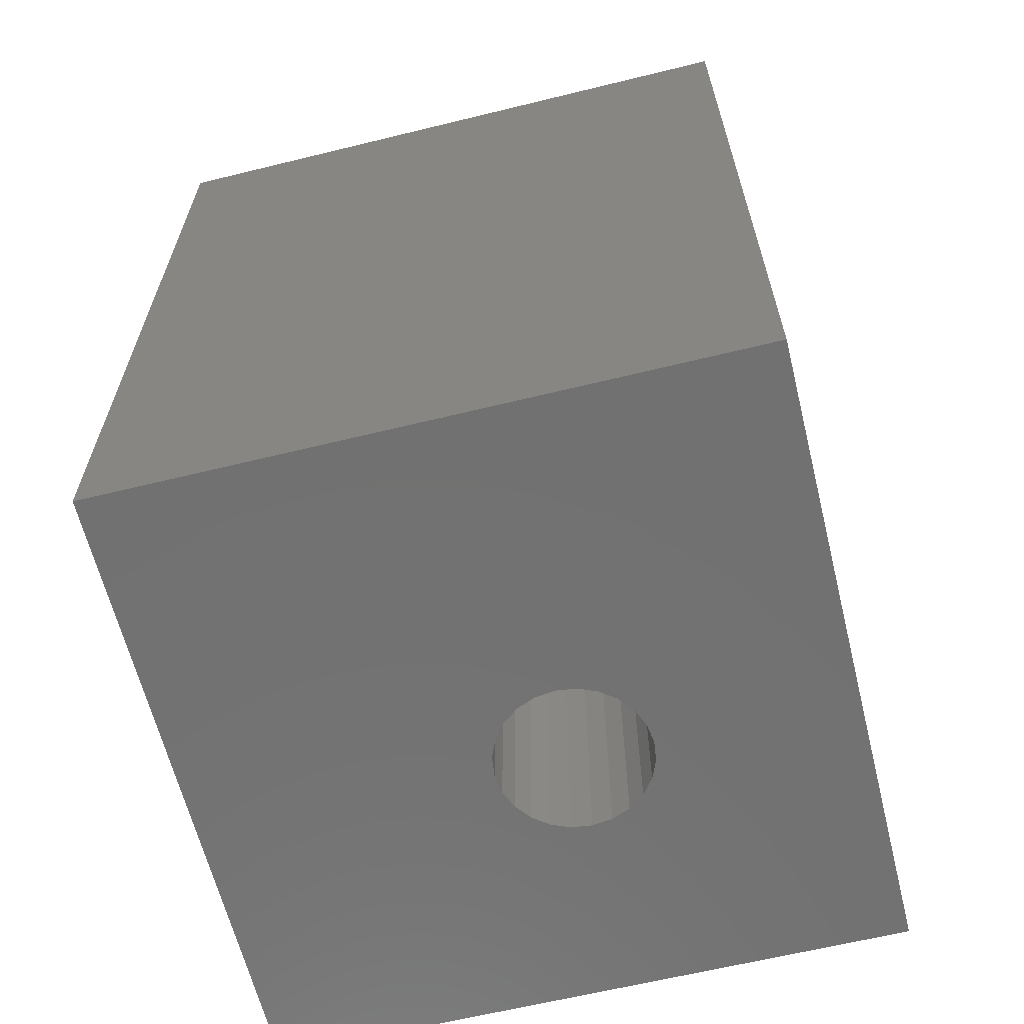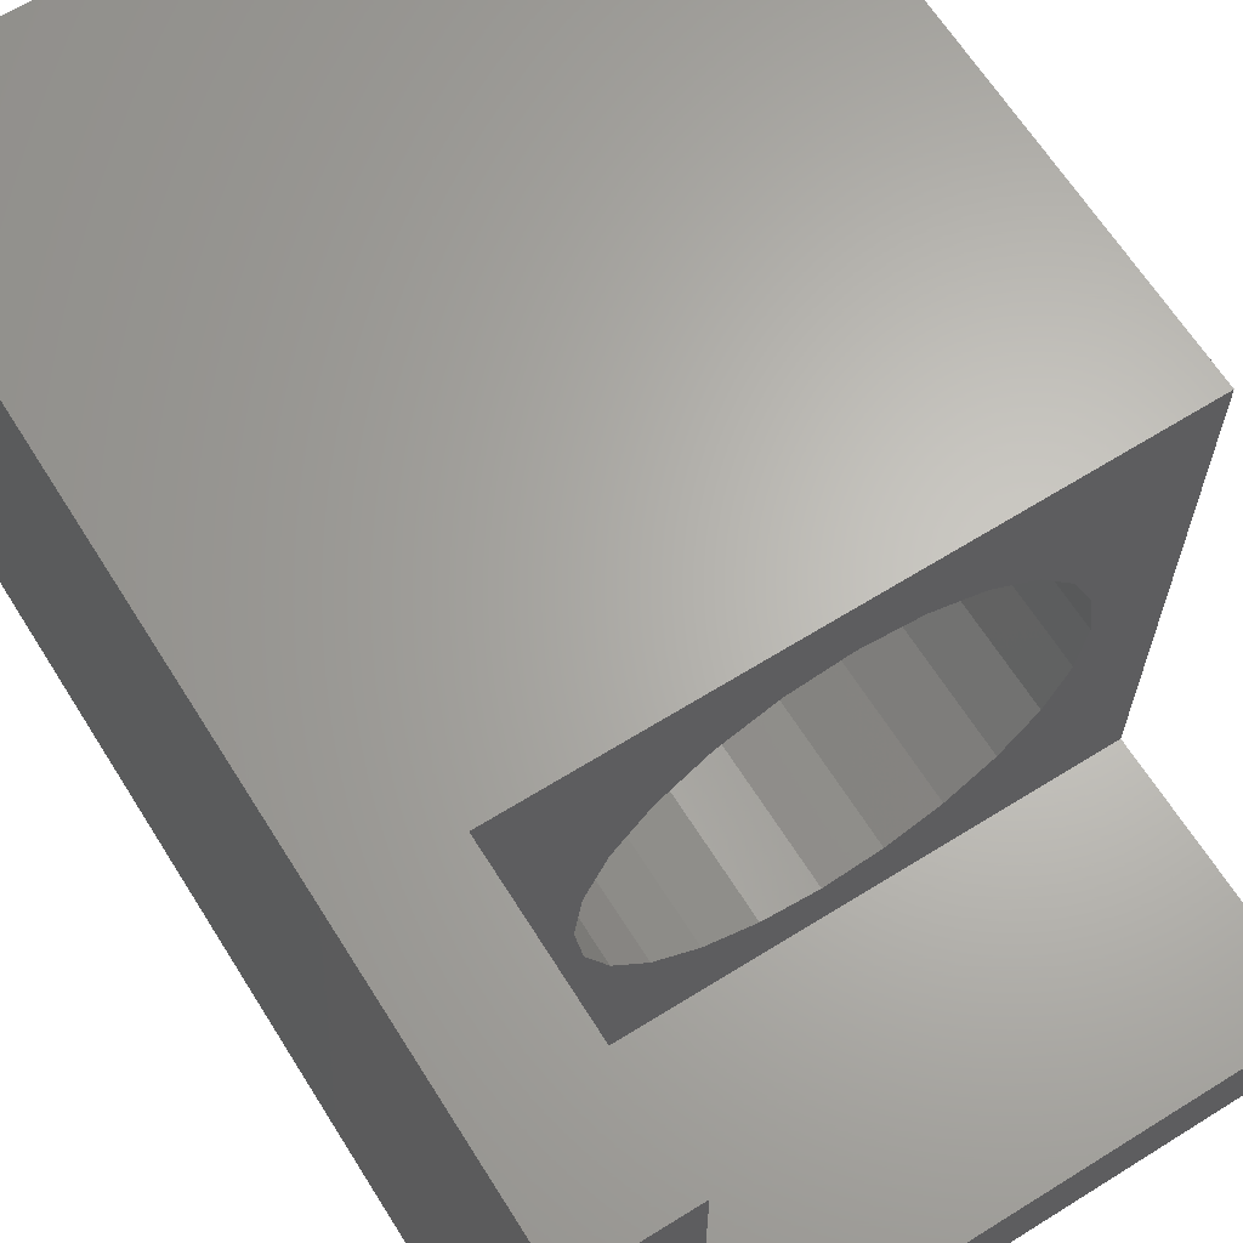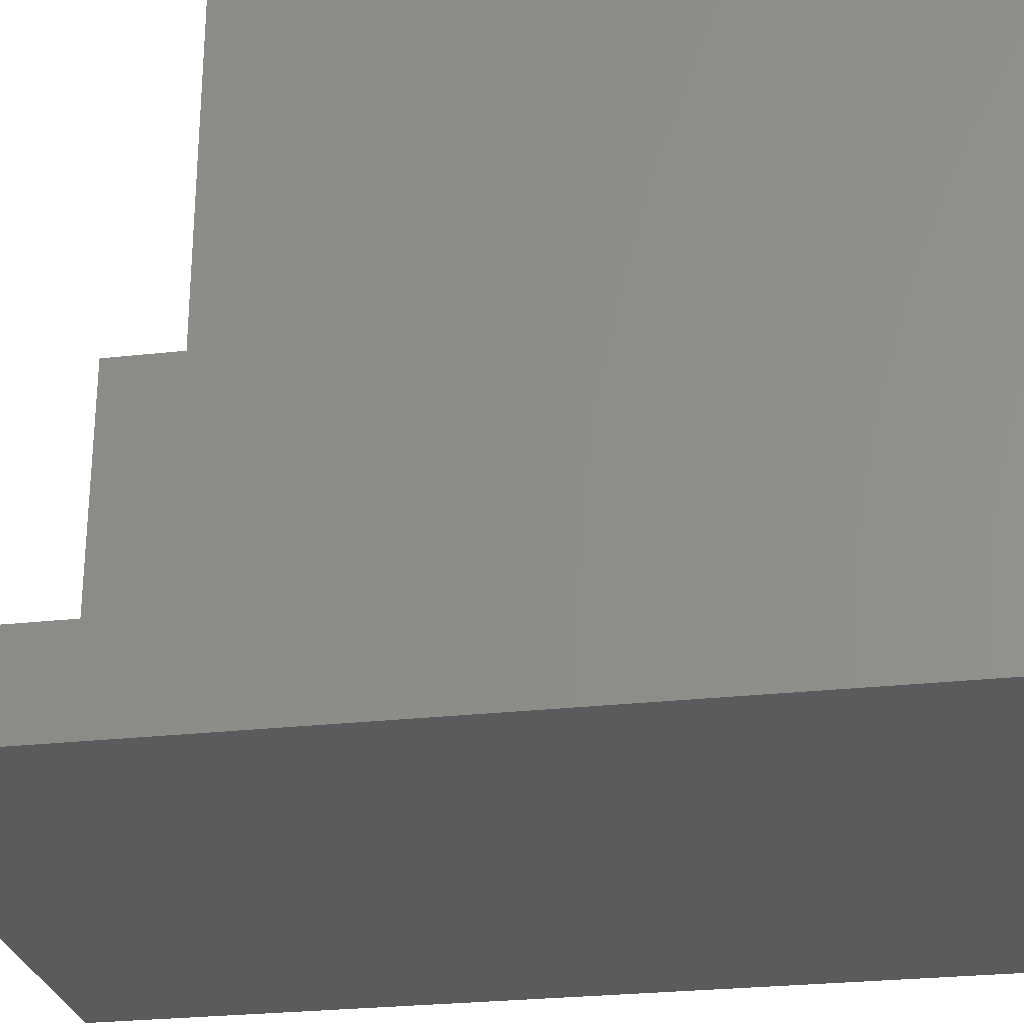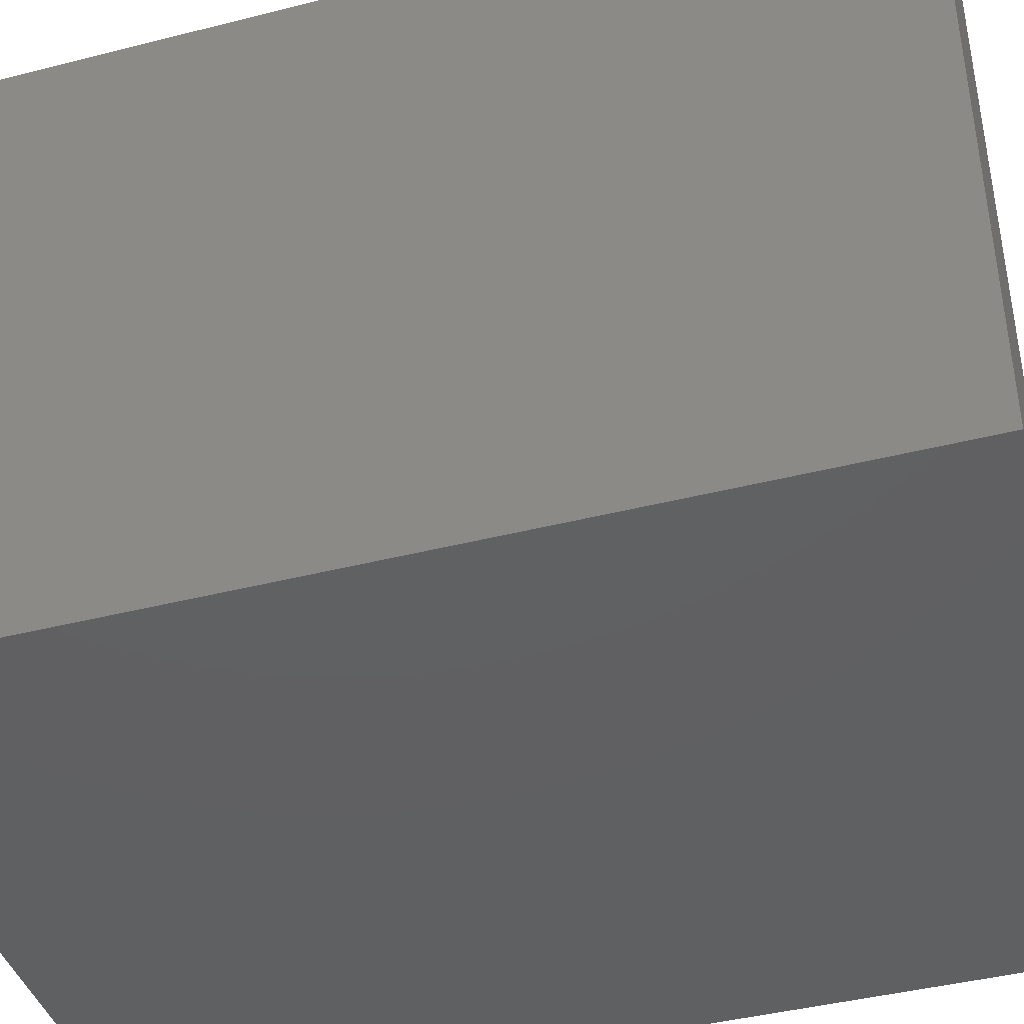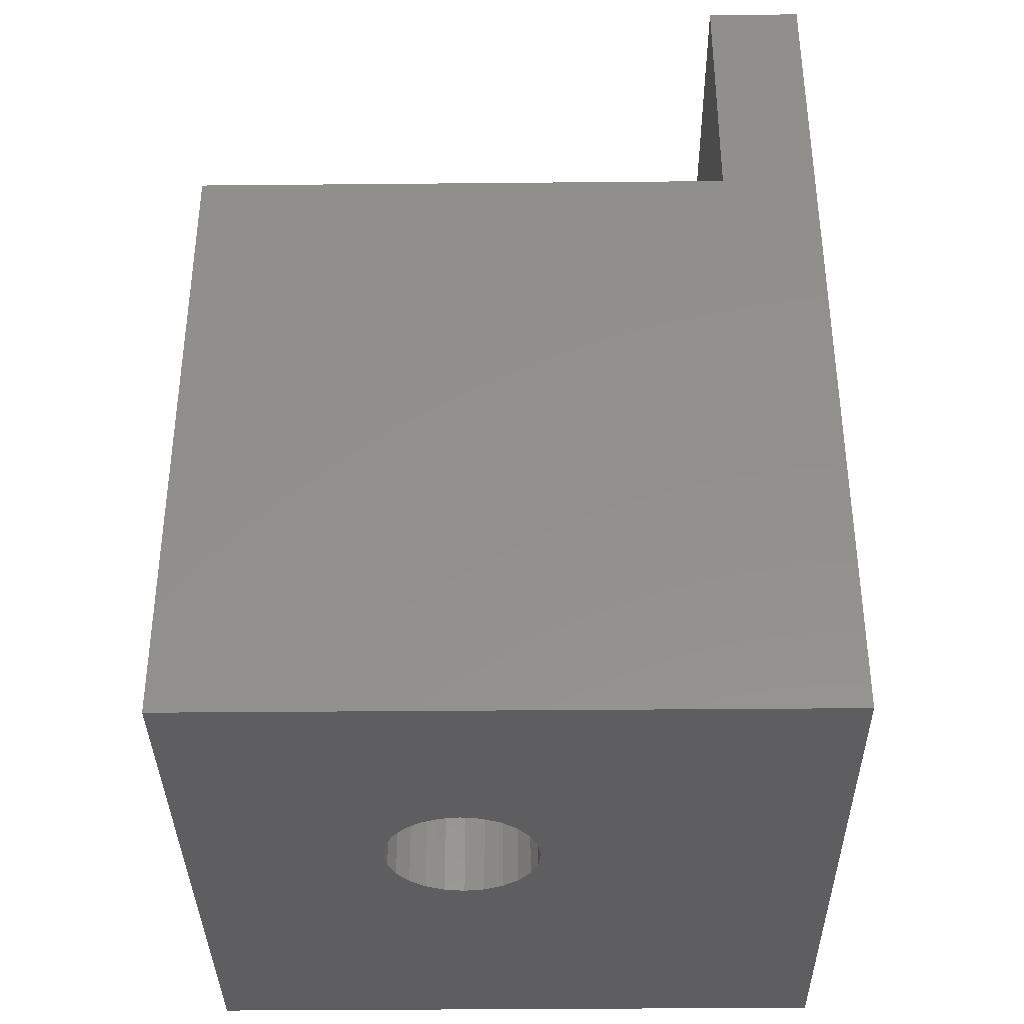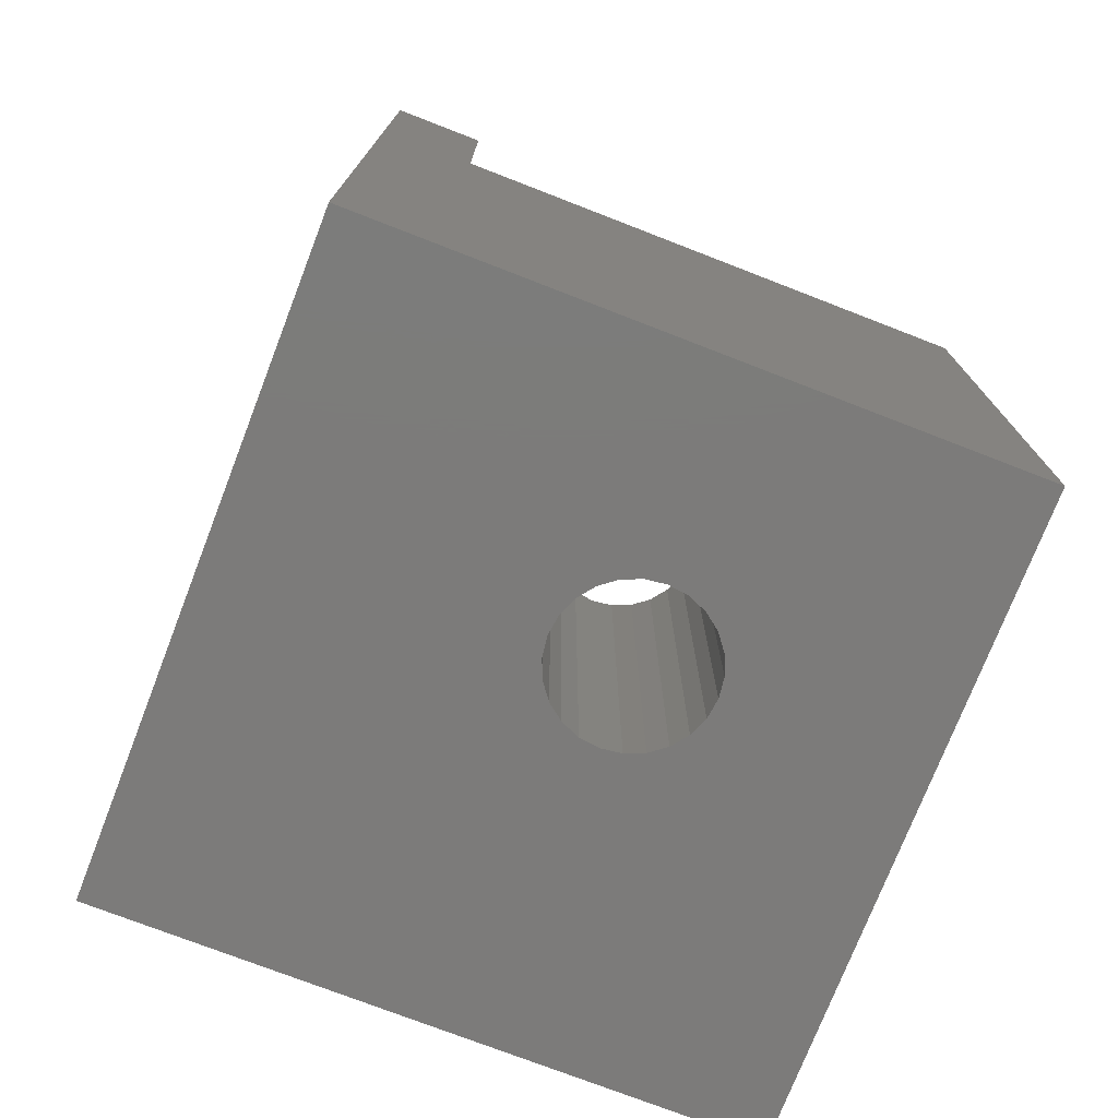
<metadata>
{"format":"stl","ext":"stl","renderer":"f3d","projection":"perspective","resolution":1024,"background":"white","views":[{"elev":-63.5,"azim":13.9,"up":"+Z"},{"elev":65.1,"azim":-32.1,"up":"+Y"},{"elev":-27.0,"azim":99.9,"up":"+Y"},{"elev":-41.9,"azim":-72.9,"up":"+Y"},{"elev":-36.1,"azim":-179.3,"up":"+Z"},{"elev":-74.9,"azim":68.8,"up":"+Z"}]}
</metadata>
<code>
# stl→obj: 110 verts, 220 faces
v 0 10 0
v 4.711 6.35 0
v 0 0 0
v 4.901 6.599 0
v 5.15 6.789 0
v 10 10 0
v 4.591 6.061 0
v 4.55 5.75 0
v 5.439 6.909 0
v 5.75 6.95 0
v 6.061 6.909 0
v 6.35 6.789 0
v 6.599 6.599 0
v 6.789 6.35 0
v 6.909 6.061 0
v 6.95 5.75 0
v 4.901 4.901 0
v 10 0 0
v 4.711 5.15 0
v 4.591 5.439 0
v 5.15 4.711 0
v 5.439 4.591 0
v 5.75 4.55 0
v 6.061 4.591 0
v 6.35 4.711 0
v 6.599 4.901 0
v 6.789 5.15 0
v 6.909 5.439 0
v 10 0 14
v 0 0 14
v 0 10 14
v 1.5 10 10
v 1.5 10 14
v 10 10 10
v 10 1.5 10
v 10 1.5 14
v 1.5 1.5 14
v 1.5 1.5 10
v 2.659 4.922 10
v 2.979 4.15 10
v 3.487 3.487 10
v 2.55 5.75 10
v 4.922 8.841 10
v 4.15 8.521 10
v 3.487 8.013 10
v 2.979 7.35 10
v 2.659 6.578 10
v 5.75 8.95 10
v 6.578 8.841 10
v 7.35 8.521 10
v 8.013 8.013 10
v 6.599 6.599 7
v 6.789 6.35 7
v 6.35 6.789 7
v 6.061 6.909 7
v 5.75 6.95 7
v 5.439 6.909 7
v 5.15 6.789 7
v 4.901 6.599 7
v 4.711 6.35 7
v 4.591 6.061 7
v 4.55 5.75 7
v 4.591 5.439 7
v 4.711 5.15 7
v 4.901 4.901 7
v 5.15 4.711 7
v 5.439 4.591 7
v 5.75 4.55 7
v 6.061 4.591 7
v 6.35 4.711 7
v 6.599 4.901 7
v 6.789 5.15 7
v 6.909 5.439 7
v 6.95 5.75 7
v 6.909 6.061 7
v 4.922 2.659 7
v 4.15 2.979 7
v 5.75 2.55 7
v 6.578 2.659 7
v 7.35 2.979 7
v 7.35 8.521 7
v 8.013 8.013 7
v 8.013 3.487 7
v 8.521 7.35 7
v 8.521 4.15 7
v 8.841 4.922 7
v 8.841 6.578 7
v 8.95 5.75 7
v 2.659 4.922 7
v 2.659 6.578 7
v 2.55 5.75 7
v 2.979 7.35 7
v 2.979 4.15 7
v 3.487 8.013 7
v 3.487 3.487 7
v 4.15 8.521 7
v 4.922 8.841 7
v 5.75 8.95 7
v 6.578 8.841 7
v 8.521 7.35 10
v 4.15 2.979 10
v 4.922 2.659 10
v 5.75 2.55 10
v 6.578 2.659 10
v 7.35 2.979 10
v 8.013 3.487 10
v 8.521 4.15 10
v 8.841 4.922 10
v 8.95 5.75 10
v 8.841 6.578 10
f 1 2 3
f 2 1 4
f 4 1 5
f 5 1 6
f 3 2 7
f 3 7 8
f 5 6 9
f 9 6 10
f 10 6 11
f 11 6 12
f 12 6 13
f 13 6 14
f 14 6 15
f 15 6 16
f 3 17 18
f 17 3 19
f 19 3 20
f 20 3 8
f 18 17 21
f 18 21 22
f 18 22 23
f 18 23 24
f 18 24 25
f 18 25 26
f 18 26 27
f 18 27 28
f 18 28 16
f 18 16 6
f 29 3 18
f 3 29 30
f 31 3 30
f 3 31 1
f 1 32 6
f 32 1 31
f 32 31 33
f 34 6 32
f 18 35 29
f 35 18 6
f 35 6 34
f 36 29 35
f 30 37 31
f 37 30 29
f 37 29 36
f 33 31 37
f 37 35 38
f 35 37 36
f 32 37 38
f 37 32 33
f 38 39 32
f 39 38 40
f 40 38 41
f 32 39 42
f 32 43 34
f 43 32 44
f 44 32 45
f 45 32 46
f 46 32 47
f 47 32 42
f 34 43 48
f 34 48 49
f 34 49 50
f 34 50 51
f 52 14 53
f 14 52 13
f 52 12 13
f 12 52 54
f 54 11 12
f 11 54 55
f 55 10 11
f 10 55 56
f 56 9 10
f 9 56 57
f 57 5 9
f 5 57 58
f 58 4 5
f 4 58 59
f 4 60 2
f 60 4 59
f 2 61 7
f 61 2 60
f 7 62 8
f 62 7 61
f 8 63 20
f 63 8 62
f 20 64 19
f 64 20 63
f 19 65 17
f 65 19 64
f 65 21 17
f 21 65 66
f 66 22 21
f 22 66 67
f 67 23 22
f 23 67 68
f 68 24 23
f 24 68 69
f 69 25 24
f 25 69 70
f 70 26 25
f 26 70 71
f 72 26 71
f 26 72 27
f 73 27 72
f 27 73 28
f 74 28 73
f 28 74 16
f 75 16 74
f 16 75 15
f 53 15 75
f 15 53 14
f 76 62 77
f 62 76 63
f 63 76 64
f 64 76 65
f 65 76 66
f 66 76 78
f 66 78 67
f 67 78 68
f 68 78 69
f 69 78 79
f 69 79 70
f 70 79 71
f 71 79 80
f 71 80 72
f 72 80 73
f 73 80 74
f 74 80 81
f 81 80 82
f 82 80 83
f 82 83 84
f 84 83 85
f 84 85 86
f 84 86 87
f 87 86 88
f 89 90 91
f 90 89 92
f 92 89 93
f 92 93 94
f 94 93 95
f 94 95 96
f 96 95 77
f 96 77 97
f 97 77 62
f 97 62 61
f 97 61 60
f 97 60 59
f 97 59 58
f 97 58 98
f 98 58 57
f 98 57 56
f 98 56 55
f 98 55 99
f 99 55 54
f 99 54 52
f 99 52 81
f 81 52 53
f 81 53 75
f 81 75 74
f 51 84 100
f 84 51 82
f 51 81 82
f 81 51 50
f 50 99 81
f 99 50 49
f 49 98 99
f 98 49 48
f 48 97 98
f 97 48 43
f 43 96 97
f 96 43 44
f 44 94 96
f 94 44 45
f 94 46 92
f 46 94 45
f 92 47 90
f 47 92 46
f 90 42 91
f 42 90 47
f 91 39 89
f 39 91 42
f 89 40 93
f 40 89 39
f 93 41 95
f 41 93 40
f 41 77 95
f 77 41 101
f 101 76 77
f 76 101 102
f 102 78 76
f 78 102 103
f 103 79 78
f 79 103 104
f 104 80 79
f 80 104 105
f 105 83 80
f 83 105 106
f 107 83 106
f 83 107 85
f 108 85 107
f 85 108 86
f 109 86 108
f 86 109 88
f 110 88 109
f 88 110 87
f 100 87 110
f 87 100 84
f 38 101 41
f 101 38 102
f 102 38 35
f 102 35 103
f 103 35 104
f 104 35 105
f 105 35 106
f 106 35 107
f 107 35 108
f 108 35 109
f 100 34 51
f 34 100 110
f 34 110 109
f 34 109 35

</code>
